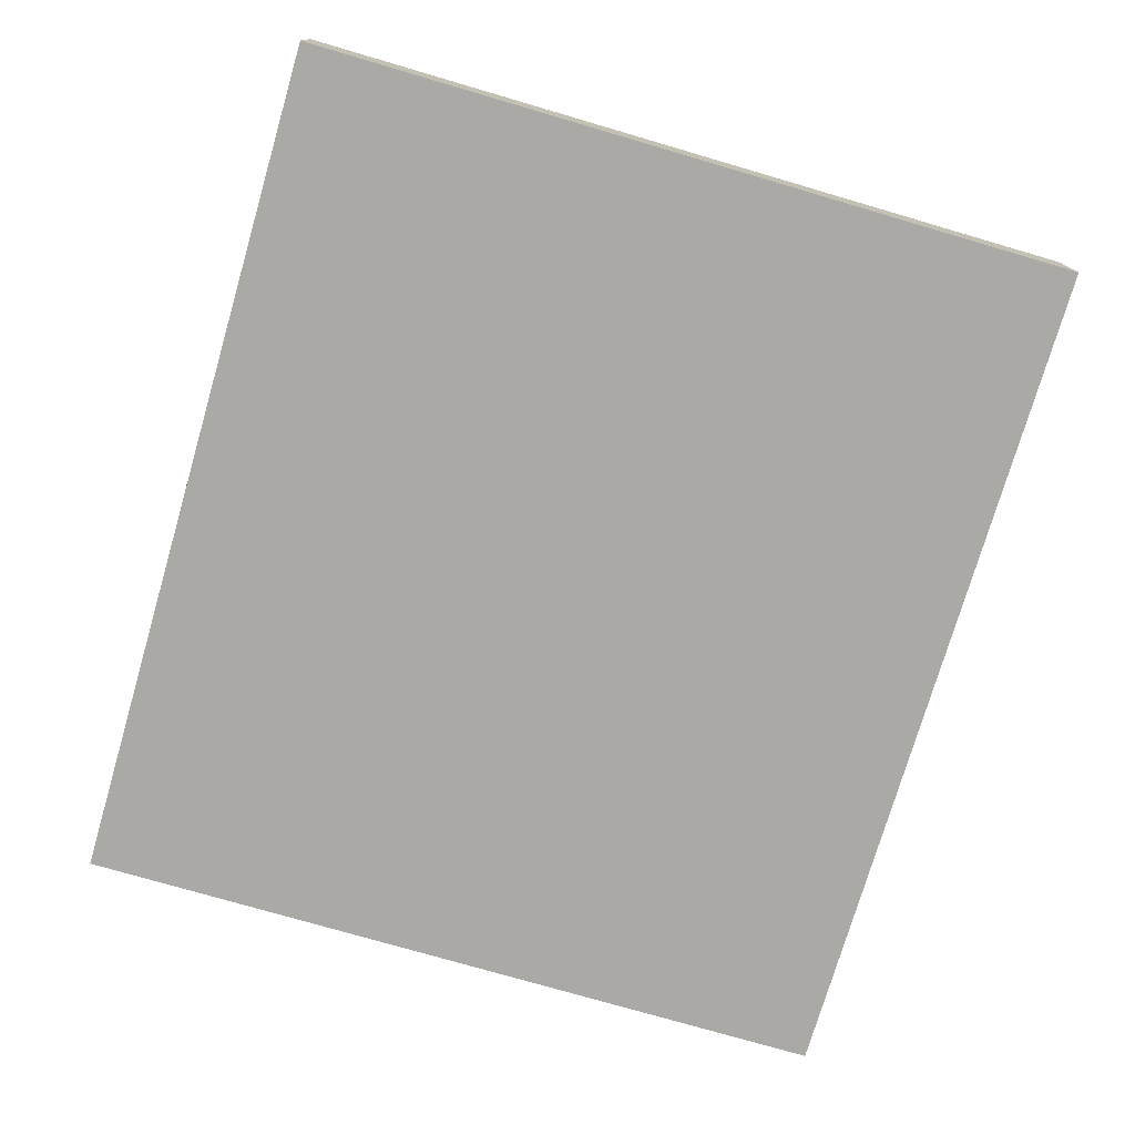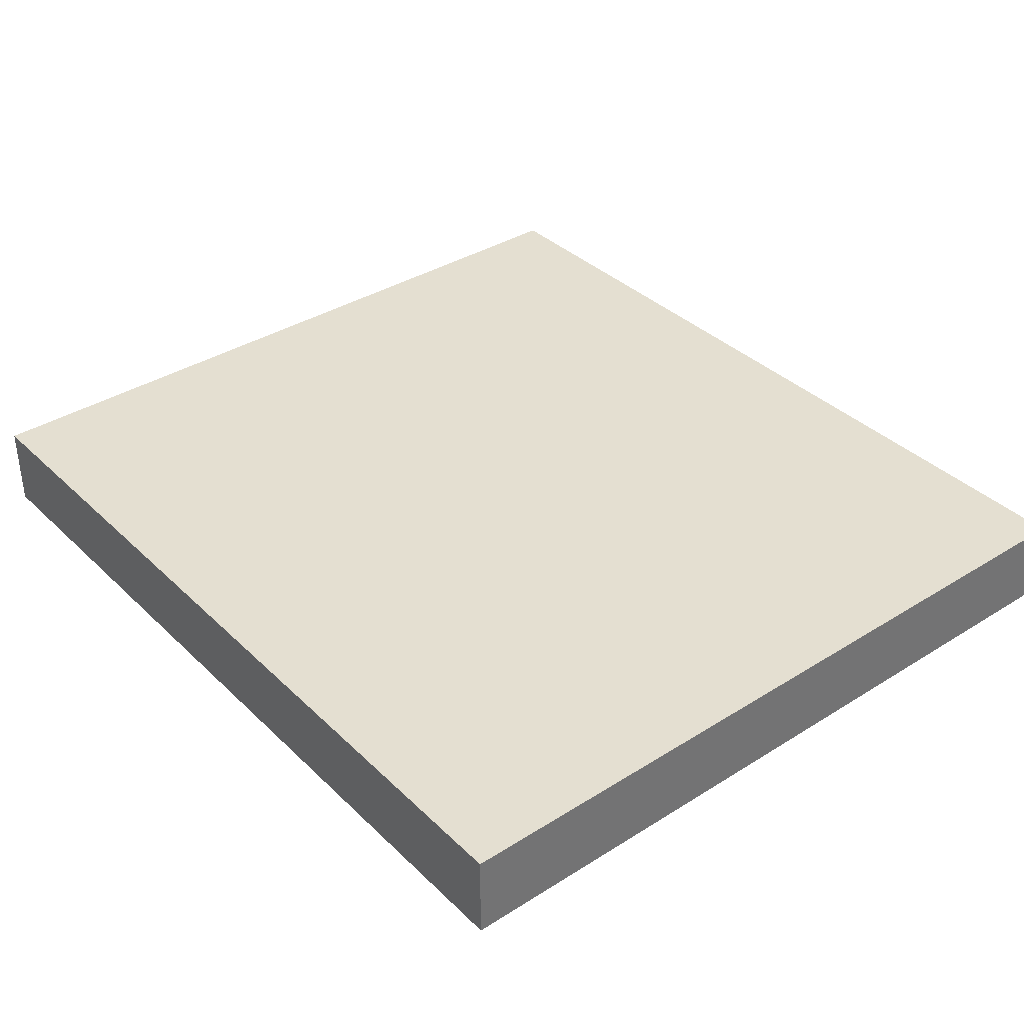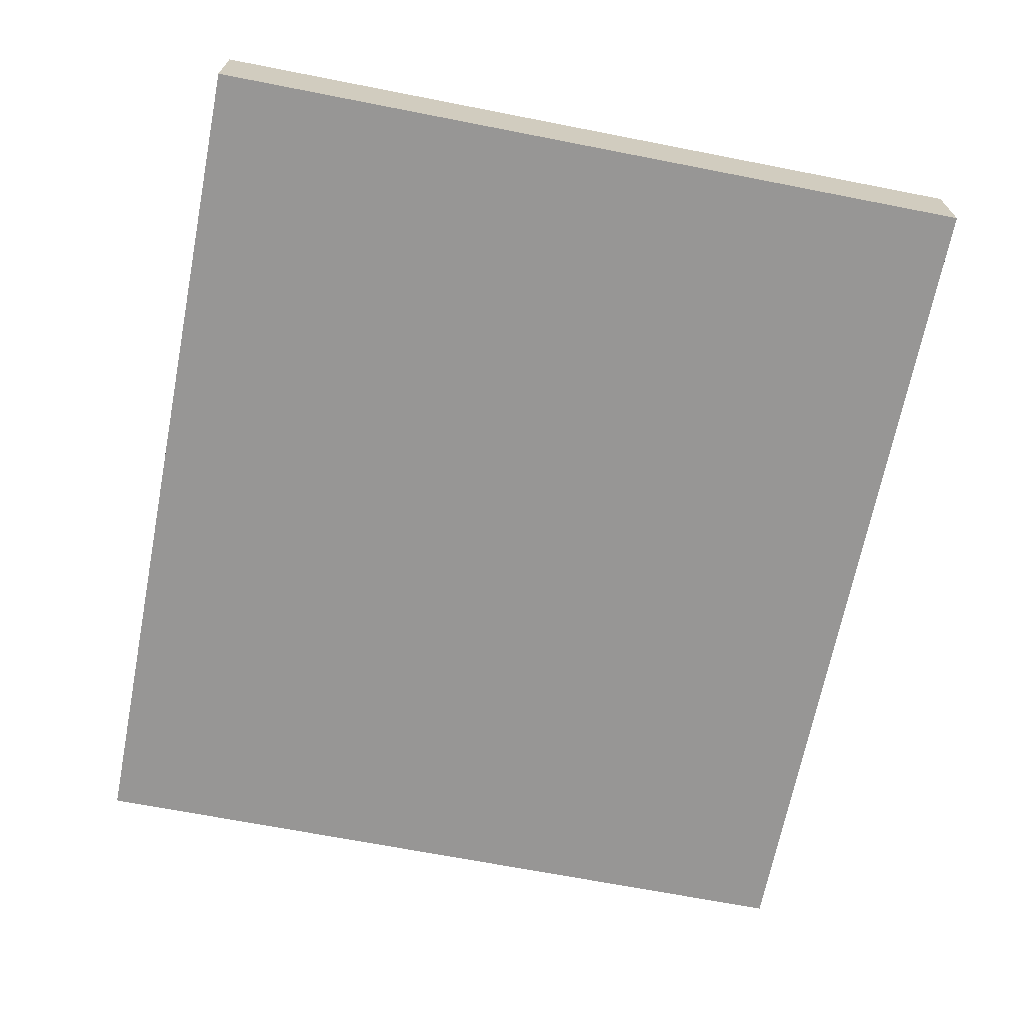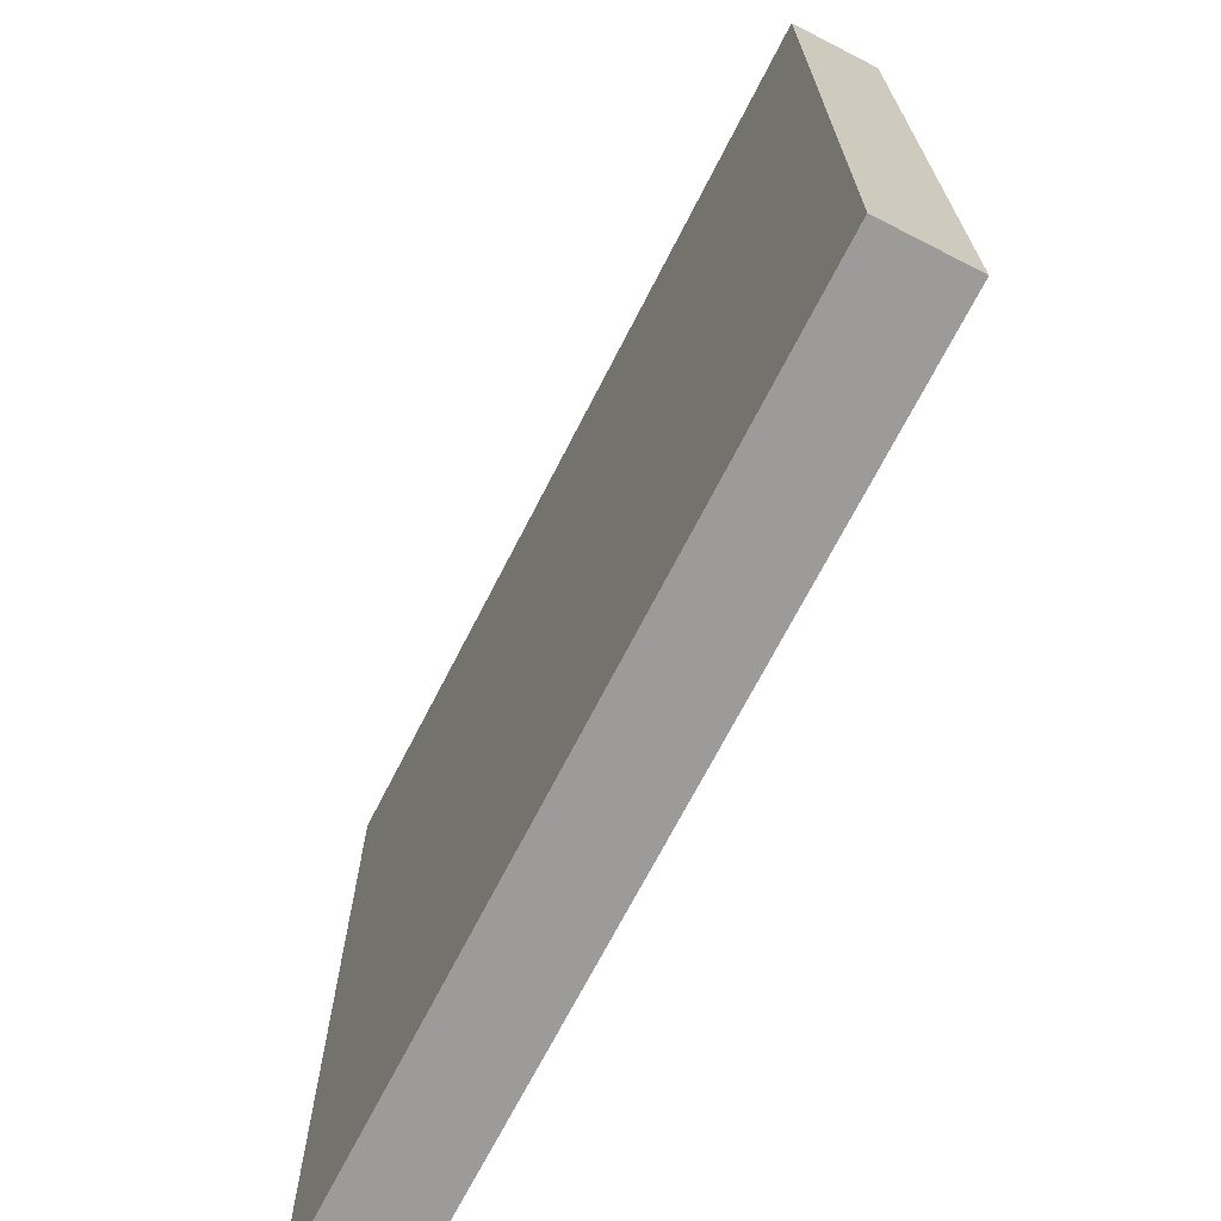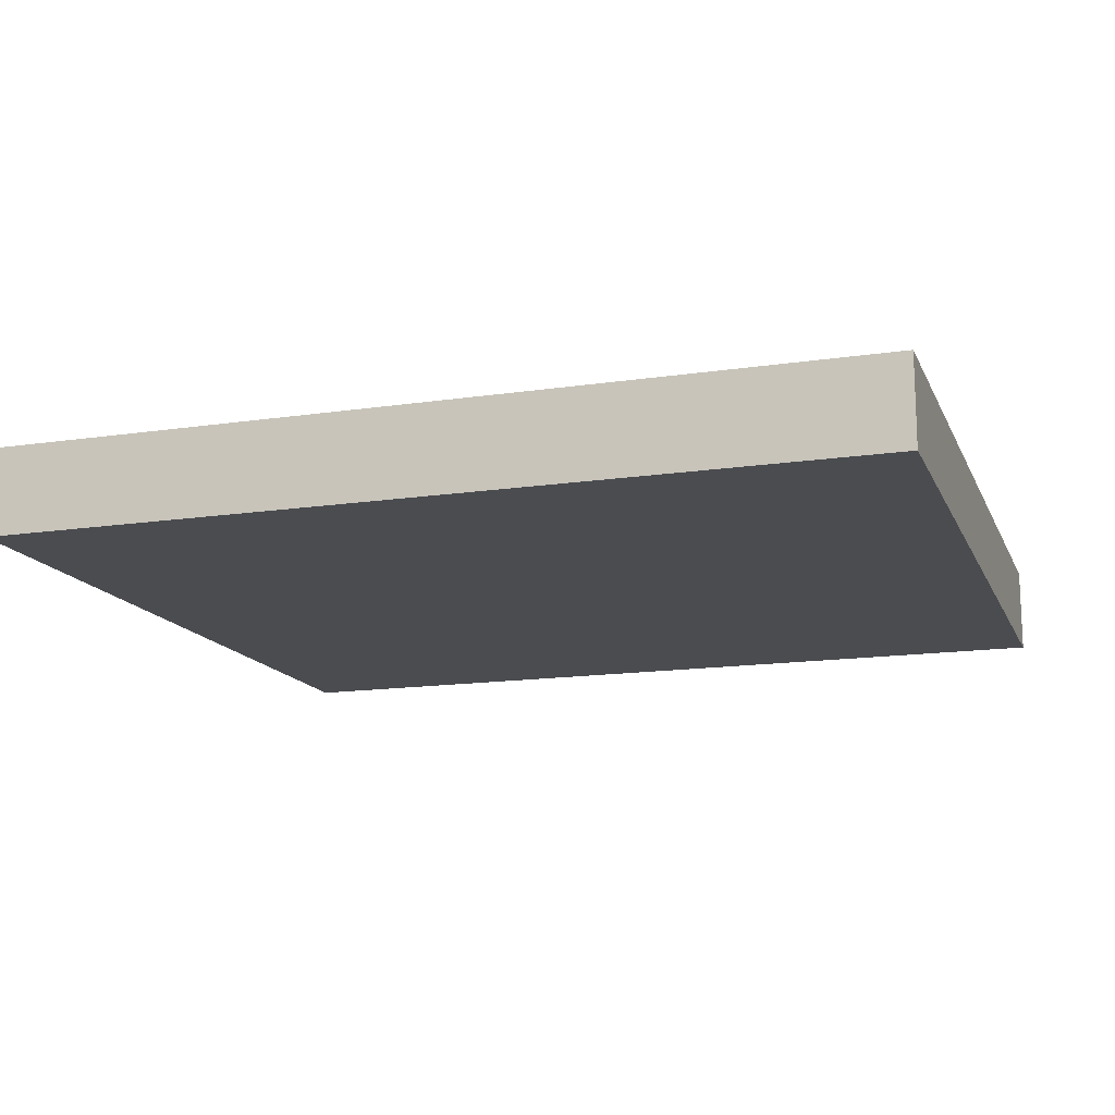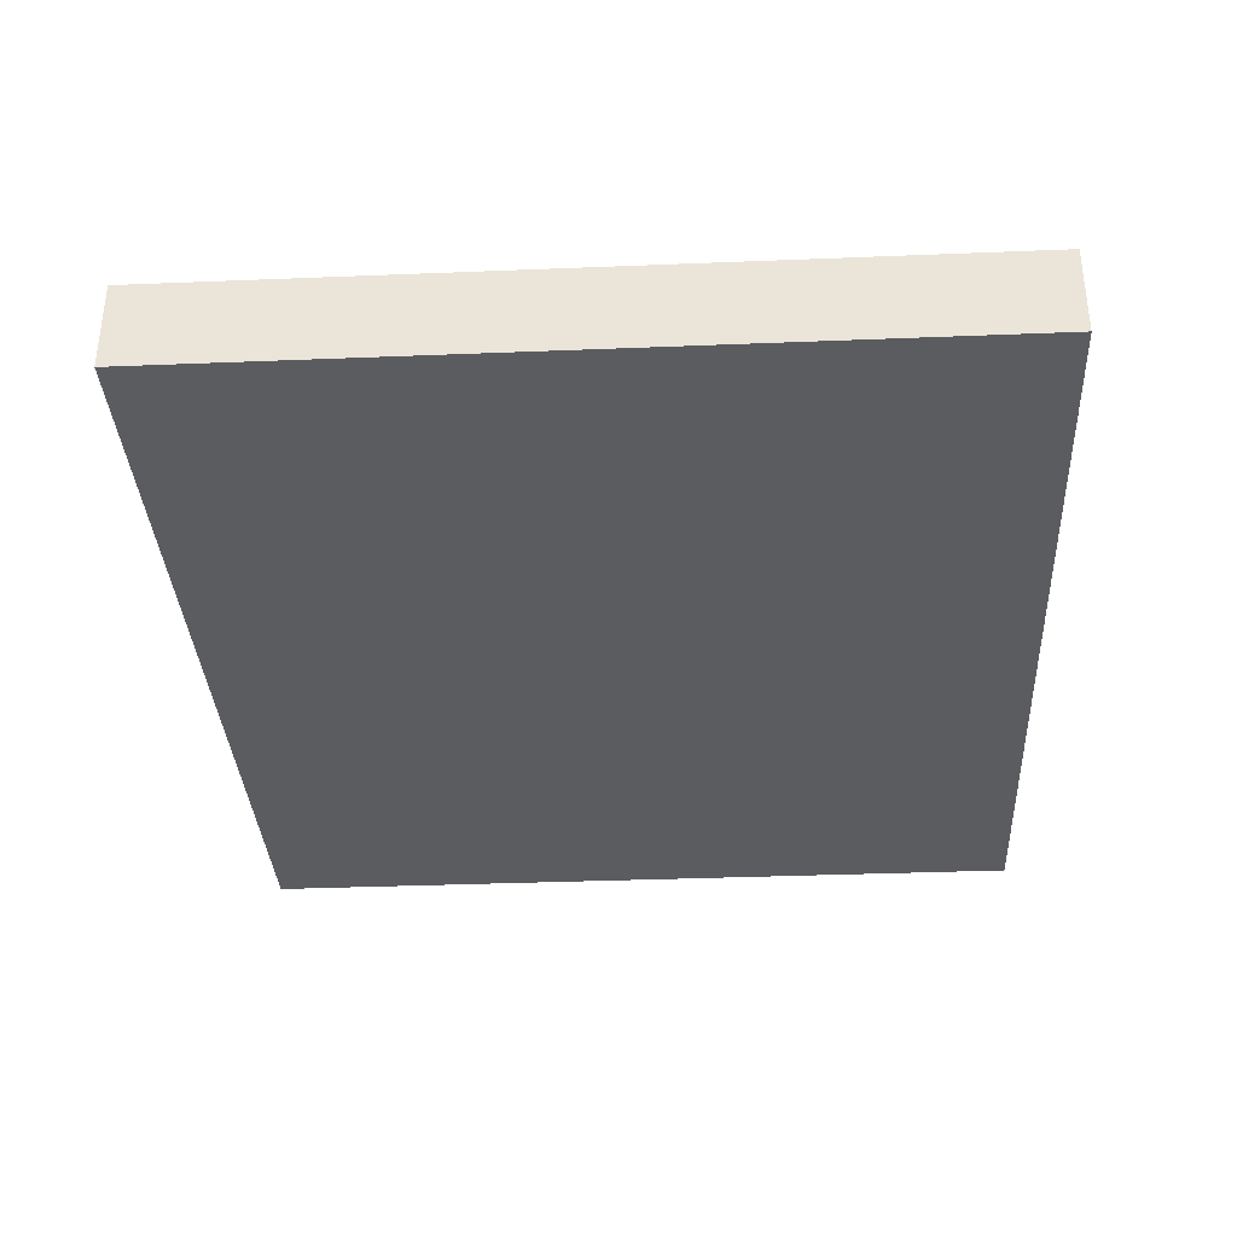
<metadata>
{"format":"obj","ext":"obj","renderer":"f3d","projection":"perspective","resolution":1024,"background":"white","views":[{"elev":-75.6,"azim":73.7,"up":"+Y"},{"elev":36.6,"azim":50.8,"up":"+Y"},{"elev":-67.8,"azim":78.9,"up":"+Y"},{"elev":-69.8,"azim":-117.1,"up":"+Z"},{"elev":-14.8,"azim":17.9,"up":"+Y"},{"elev":-34.6,"azim":93.1,"up":"+Y"}]}
</metadata>
<code>
v 2.5 0 2.25
v 2.5 0 -2.25
v 2.5 0.5 -2.25
v 2.5 0.5 2.25
v -2.5 0 2.25
v 2.5 0 2.25
v 2.5 0.5 2.25
v -2.5 0.5 2.25
v -2.5 0 -2.25
v -2.5 0 2.25
v -2.5 0.5 2.25
v -2.5 0.5 -2.25
v 2.5 0 -2.25
v -2.5 0 -2.25
v -2.5 0.5 -2.25
v 2.5 0.5 -2.25
v 2.5 0.5 -2.25
v -2.5 0.5 -2.25
v -2.5 0.5 2.25
v 2.5 0.5 2.25
v -2.5 0 -2.25
v 2.5 0 -2.25
v 2.5 0 2.25
v -2.5 0 2.25
g 35dc7670-e2ce-11ea-bfef-54bf646e7e1f
f 1 2 4
f 4 2 3
g 35ddd5c6-e2ce-11ea-81d5-54bf646e7e1f
f 5 6 8
f 8 6 7
g 35df351e-e2ce-11ea-a6c5-54bf646e7e1f
f 9 10 12
f 12 10 11
g 35e06d7a-e2ce-11ea-99af-54bf646e7e1f
f 13 14 16
f 16 14 15
g 35e1ccd8-e2ce-11ea-8c5f-54bf646e7e1f
f 18 19 17
f 17 19 20
g 35e3051e-e2ce-11ea-9a9e-54bf646e7e1f
f 21 22 24
f 24 22 23

</code>
